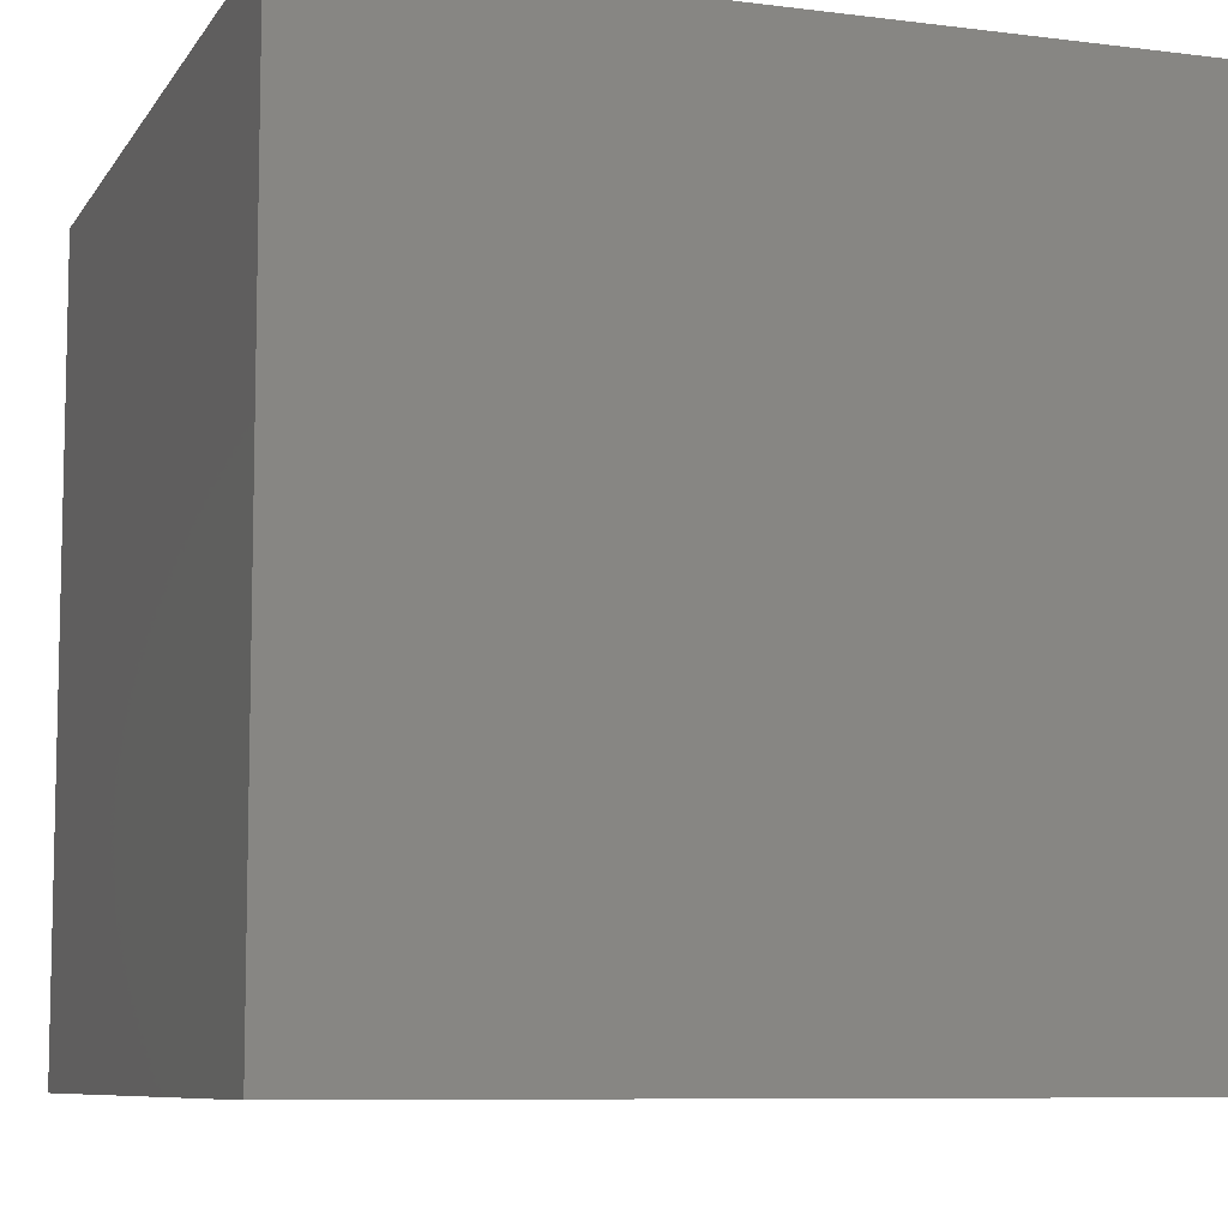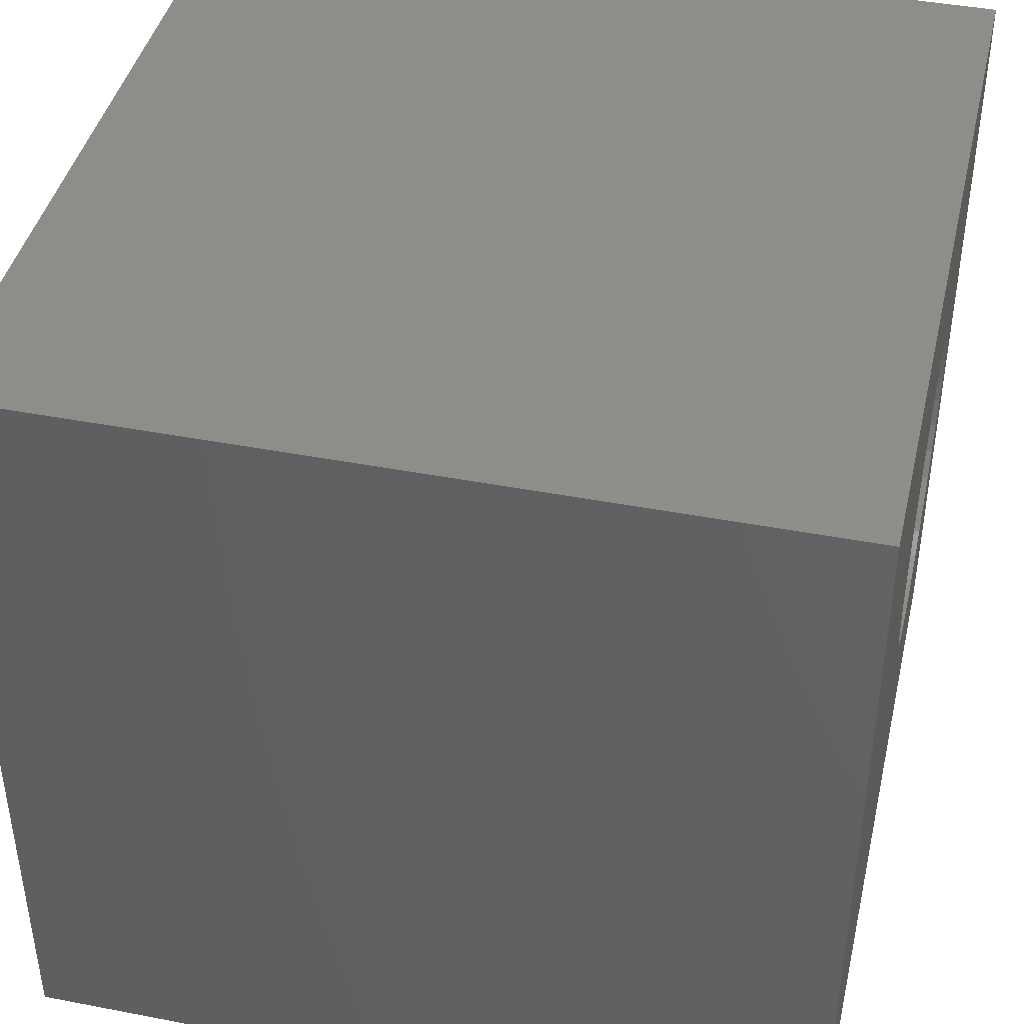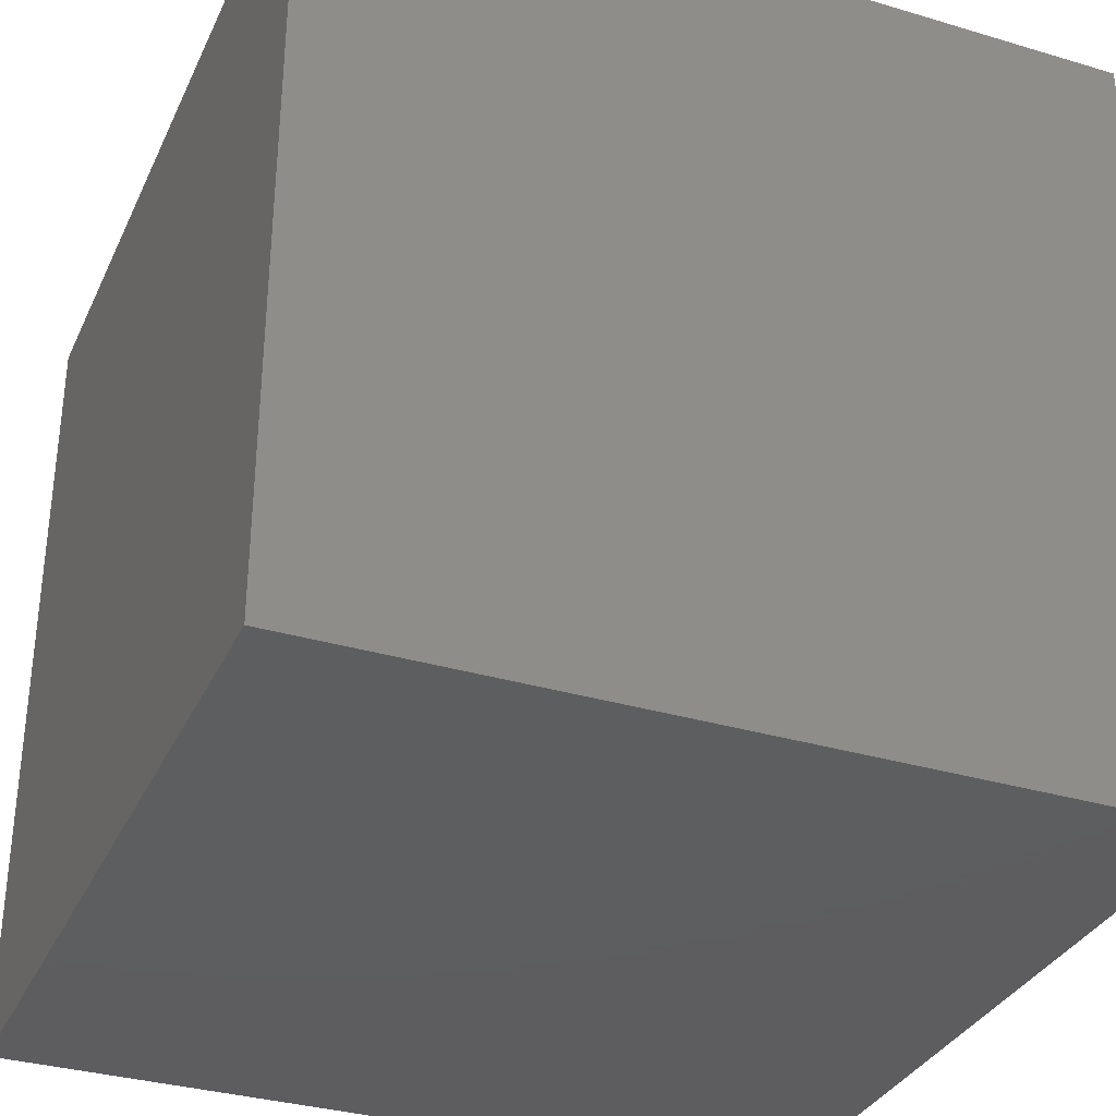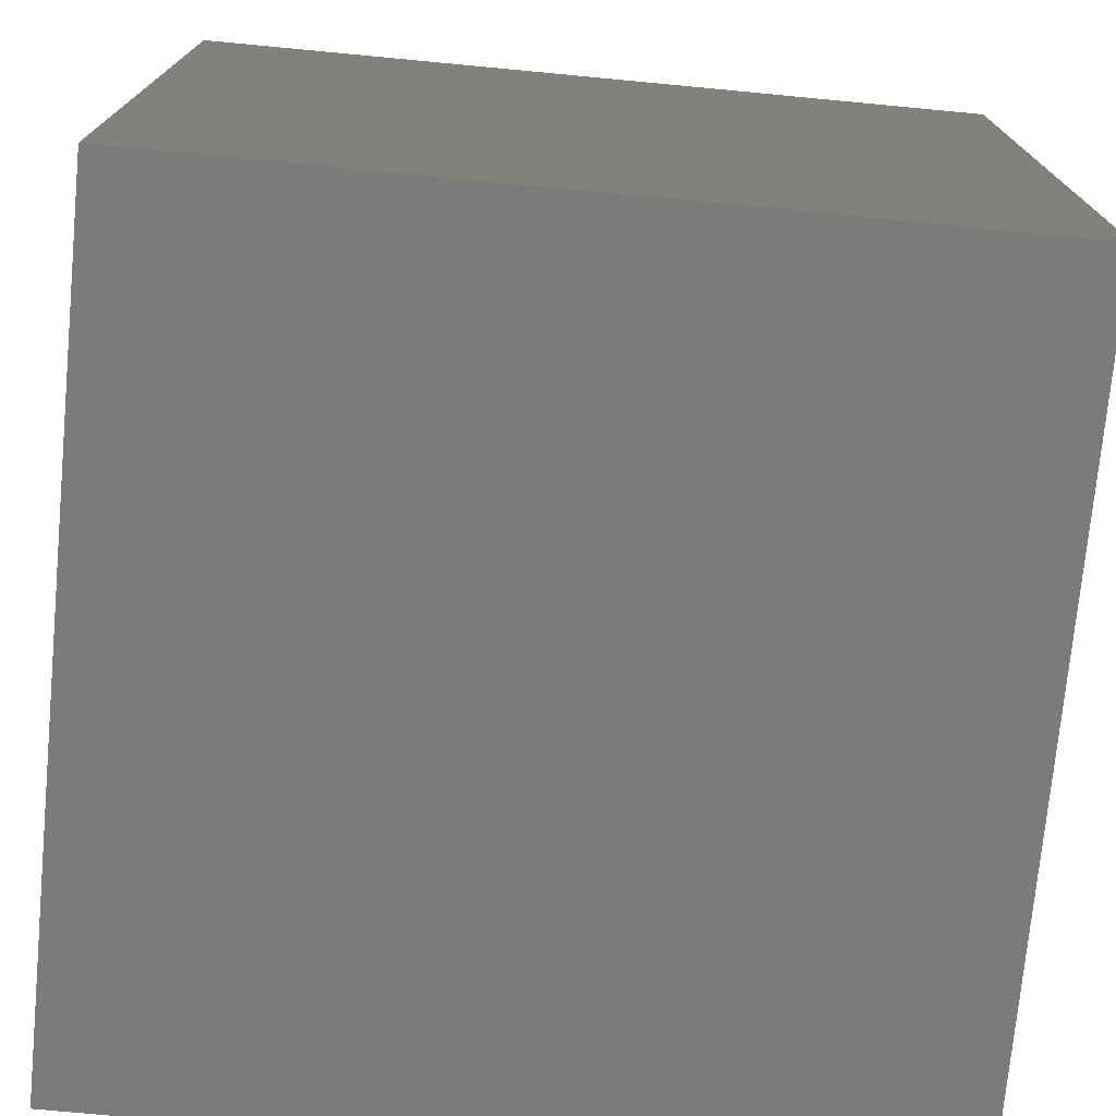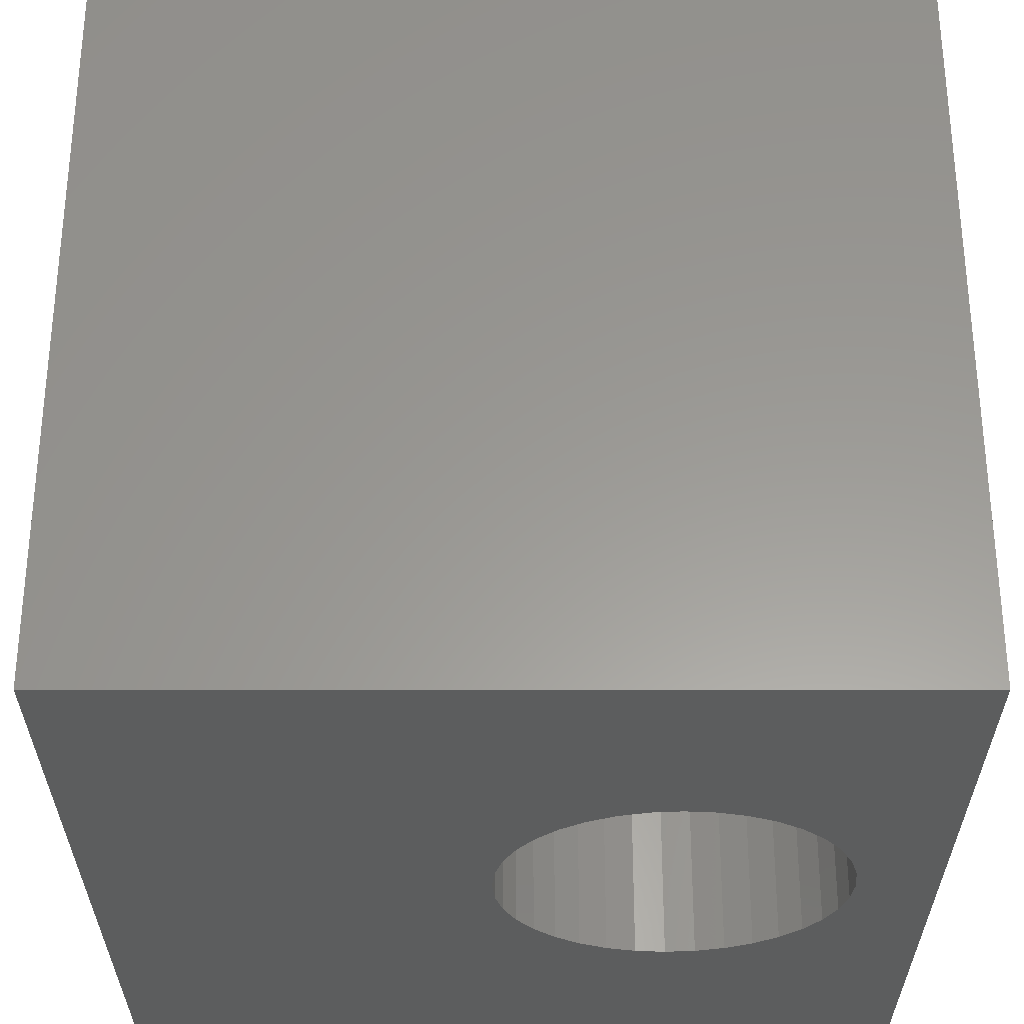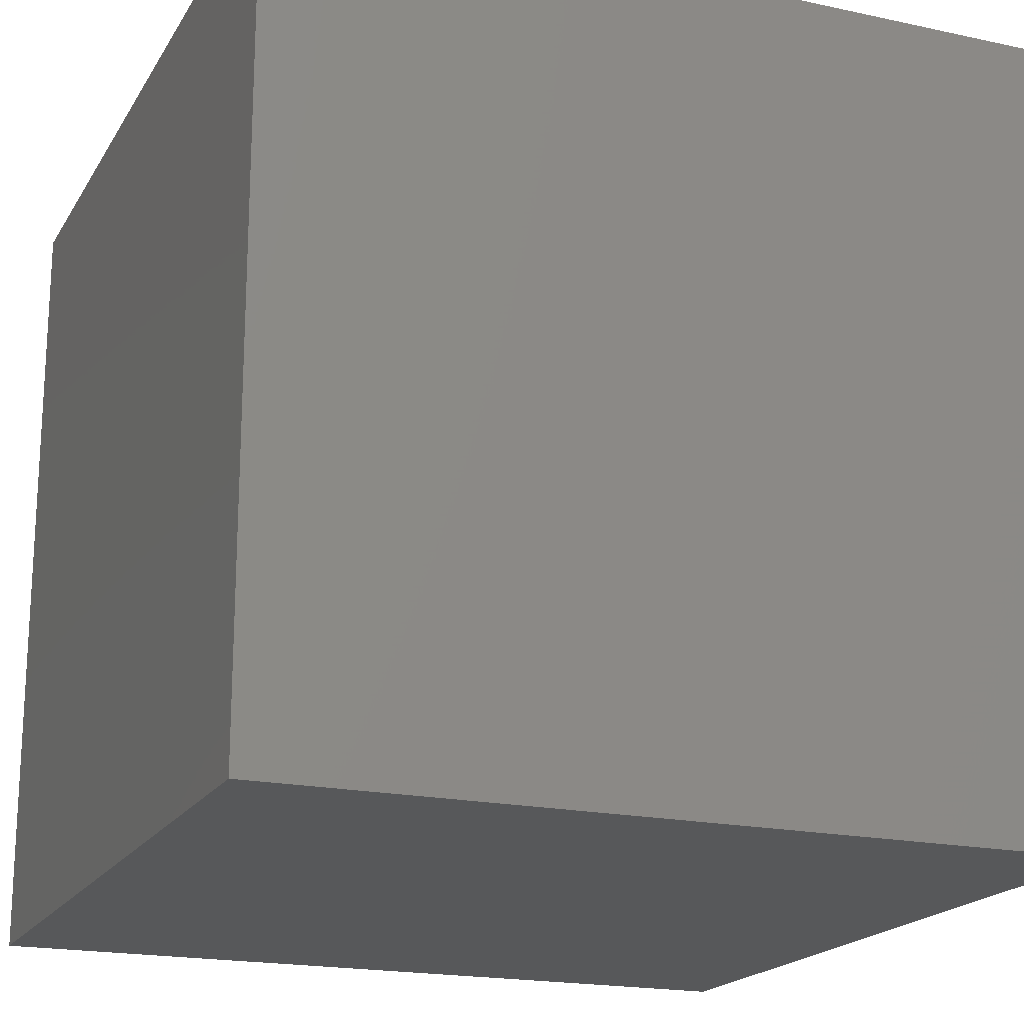
<metadata>
{"format":"stl","ext":"stl","renderer":"f3d","projection":"perspective","resolution":1024,"background":"white","views":[{"elev":-8.2,"azim":160.8,"up":"+Z"},{"elev":42.3,"azim":-77.0,"up":"+Y"},{"elev":-33.4,"azim":-22.2,"up":"+Z"},{"elev":-74.4,"azim":174.6,"up":"+Z"},{"elev":59.6,"azim":0.0,"up":"+Y"},{"elev":-19.2,"azim":157.8,"up":"+Y"}]}
</metadata>
<code>
# stl→obj: 80 verts, 156 faces
v 0 10 10
v 0 10 0
v 0 0 10
v 0 0 0
v 8.989 5.255 10
v 9.022 4.886 10
v 10 10 10
v 8.893 4.158 10
v 8.737 3.822 10
v 10 0 10
v 8.524 3.518 10
v 8.989 4.516 10
v 8.262 3.256 10
v 7.958 3.043 10
v 7.622 2.886 10
v 7.263 2.79 10
v 6.894 2.758 10
v 6.524 2.79 10
v 6.166 2.886 10
v 5.83 3.043 10
v 5.526 3.256 10
v 5.264 3.518 10
v 5.051 3.822 10
v 4.894 4.158 10
v 5.526 6.516 10
v 5.83 6.729 10
v 4.894 5.614 10
v 5.051 5.95 10
v 5.264 6.254 10
v 6.166 6.886 10
v 6.524 6.982 10
v 4.798 4.516 10
v 4.766 4.886 10
v 4.798 5.255 10
v 6.894 7.014 10
v 7.263 6.982 10
v 7.622 6.886 10
v 8.524 6.254 10
v 8.737 5.95 10
v 8.893 5.614 10
v 7.958 6.729 10
v 8.262 6.516 10
v 10 10 0
v 10 0 0
v 8.989 4.516 7.049
v 9.022 4.886 7.049
v 8.989 5.255 7.049
v 8.893 5.614 7.049
v 8.737 5.95 7.049
v 8.524 6.254 7.049
v 8.262 6.516 7.049
v 7.958 6.729 7.049
v 7.622 6.886 7.049
v 7.263 6.982 7.049
v 6.894 7.014 7.049
v 6.524 6.982 7.049
v 6.166 6.886 7.049
v 5.83 6.729 7.049
v 5.526 6.516 7.049
v 5.264 6.254 7.049
v 5.051 5.95 7.049
v 4.894 5.614 7.049
v 4.798 5.255 7.049
v 4.766 4.886 7.049
v 4.798 4.516 7.049
v 4.894 4.158 7.049
v 5.051 3.822 7.049
v 5.264 3.518 7.049
v 5.526 3.256 7.049
v 5.83 3.043 7.049
v 6.166 2.886 7.049
v 6.524 2.79 7.049
v 6.894 2.758 7.049
v 7.263 2.79 7.049
v 7.622 2.886 7.049
v 7.958 3.043 7.049
v 8.262 3.256 7.049
v 8.524 3.518 7.049
v 8.737 3.822 7.049
v 8.893 4.158 7.049
f 1 2 3
f 3 2 4
f 5 6 7
f 8 9 10
f 10 9 11
f 7 6 10
f 10 6 12
f 10 12 8
f 11 13 10
f 10 13 14
f 10 14 15
f 15 16 10
f 10 16 17
f 10 17 3
f 3 17 18
f 18 19 3
f 3 19 20
f 3 20 21
f 21 22 3
f 3 22 23
f 3 23 24
f 1 25 26
f 27 28 1
f 1 28 29
f 1 29 25
f 26 30 1
f 1 30 31
f 1 31 7
f 24 32 3
f 3 32 33
f 3 33 1
f 1 33 34
f 1 34 27
f 31 35 7
f 7 35 36
f 7 36 37
f 38 39 7
f 7 39 40
f 7 40 5
f 37 41 7
f 7 41 42
f 7 42 38
f 43 7 44
f 44 7 10
f 2 43 4
f 4 43 44
f 7 43 1
f 1 43 2
f 44 10 4
f 4 10 3
f 45 6 46
f 46 6 5
f 46 5 47
f 47 5 40
f 47 40 48
f 48 40 39
f 48 39 49
f 49 39 38
f 49 38 50
f 50 38 42
f 50 42 51
f 51 42 41
f 51 41 52
f 52 41 37
f 52 37 53
f 53 37 36
f 53 36 54
f 54 36 35
f 54 35 55
f 55 35 31
f 55 31 56
f 56 31 30
f 56 30 57
f 57 30 26
f 57 26 58
f 58 26 25
f 58 25 59
f 59 25 29
f 59 29 60
f 60 29 28
f 60 28 61
f 61 28 27
f 61 27 62
f 62 27 34
f 62 34 63
f 63 34 33
f 63 33 64
f 64 33 32
f 64 32 65
f 65 32 24
f 65 24 66
f 66 24 23
f 66 23 67
f 67 23 22
f 67 22 68
f 68 22 21
f 68 21 69
f 69 21 20
f 69 20 70
f 70 20 19
f 70 19 71
f 71 19 18
f 71 18 72
f 72 18 17
f 72 17 73
f 73 17 16
f 73 16 74
f 74 16 15
f 74 15 75
f 75 15 14
f 75 14 76
f 76 14 13
f 76 13 77
f 77 13 11
f 77 11 78
f 78 11 9
f 78 9 79
f 79 9 8
f 79 8 80
f 80 8 12
f 80 12 45
f 45 12 6
f 63 64 45
f 45 64 65
f 45 65 66
f 60 61 47
f 78 66 77
f 77 66 67
f 45 46 63
f 63 46 47
f 63 47 62
f 62 47 61
f 78 79 66
f 66 79 80
f 66 80 45
f 48 49 58
f 58 49 50
f 54 55 56
f 48 58 47
f 47 58 59
f 47 59 60
f 67 68 77
f 77 68 69
f 77 69 76
f 76 69 75
f 50 51 58
f 58 51 52
f 58 52 57
f 71 72 70
f 70 72 73
f 70 73 69
f 69 73 74
f 69 74 75
f 57 52 56
f 56 52 53
f 56 53 54

</code>
